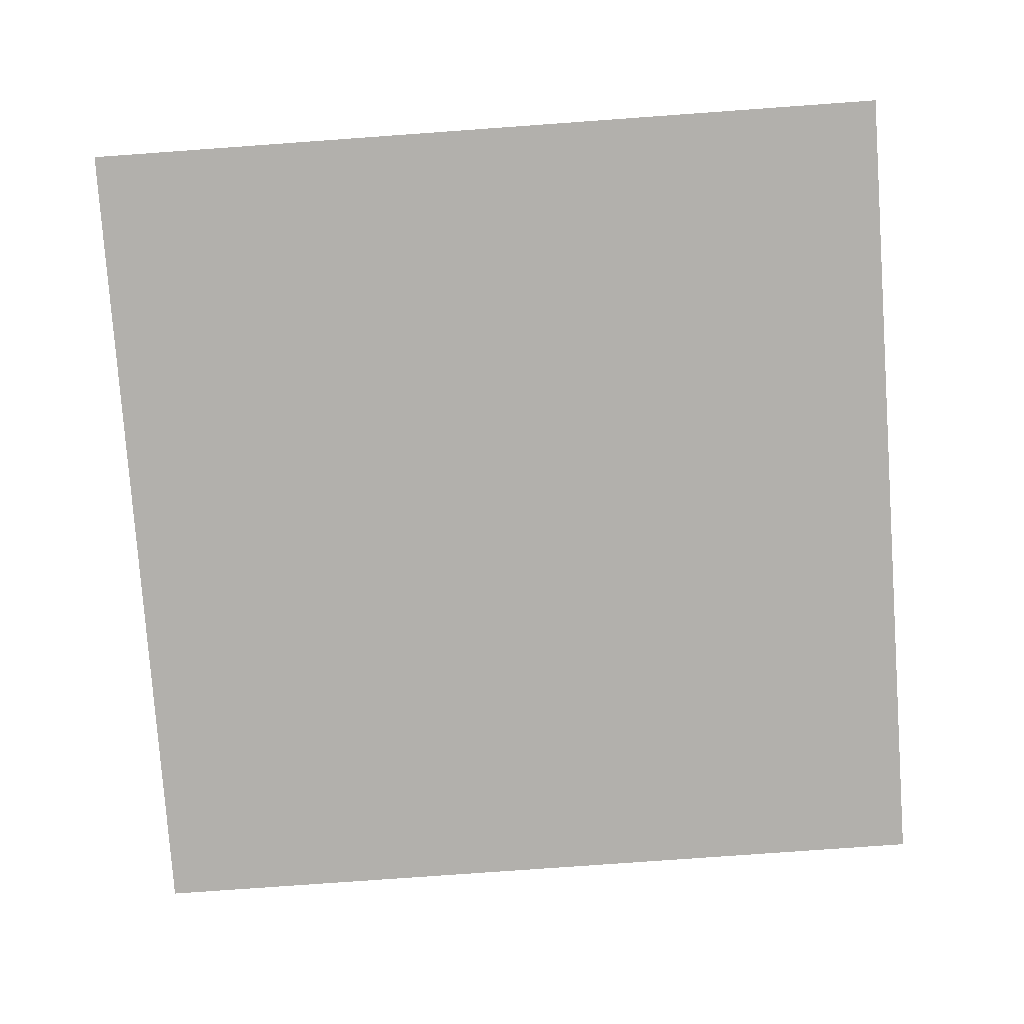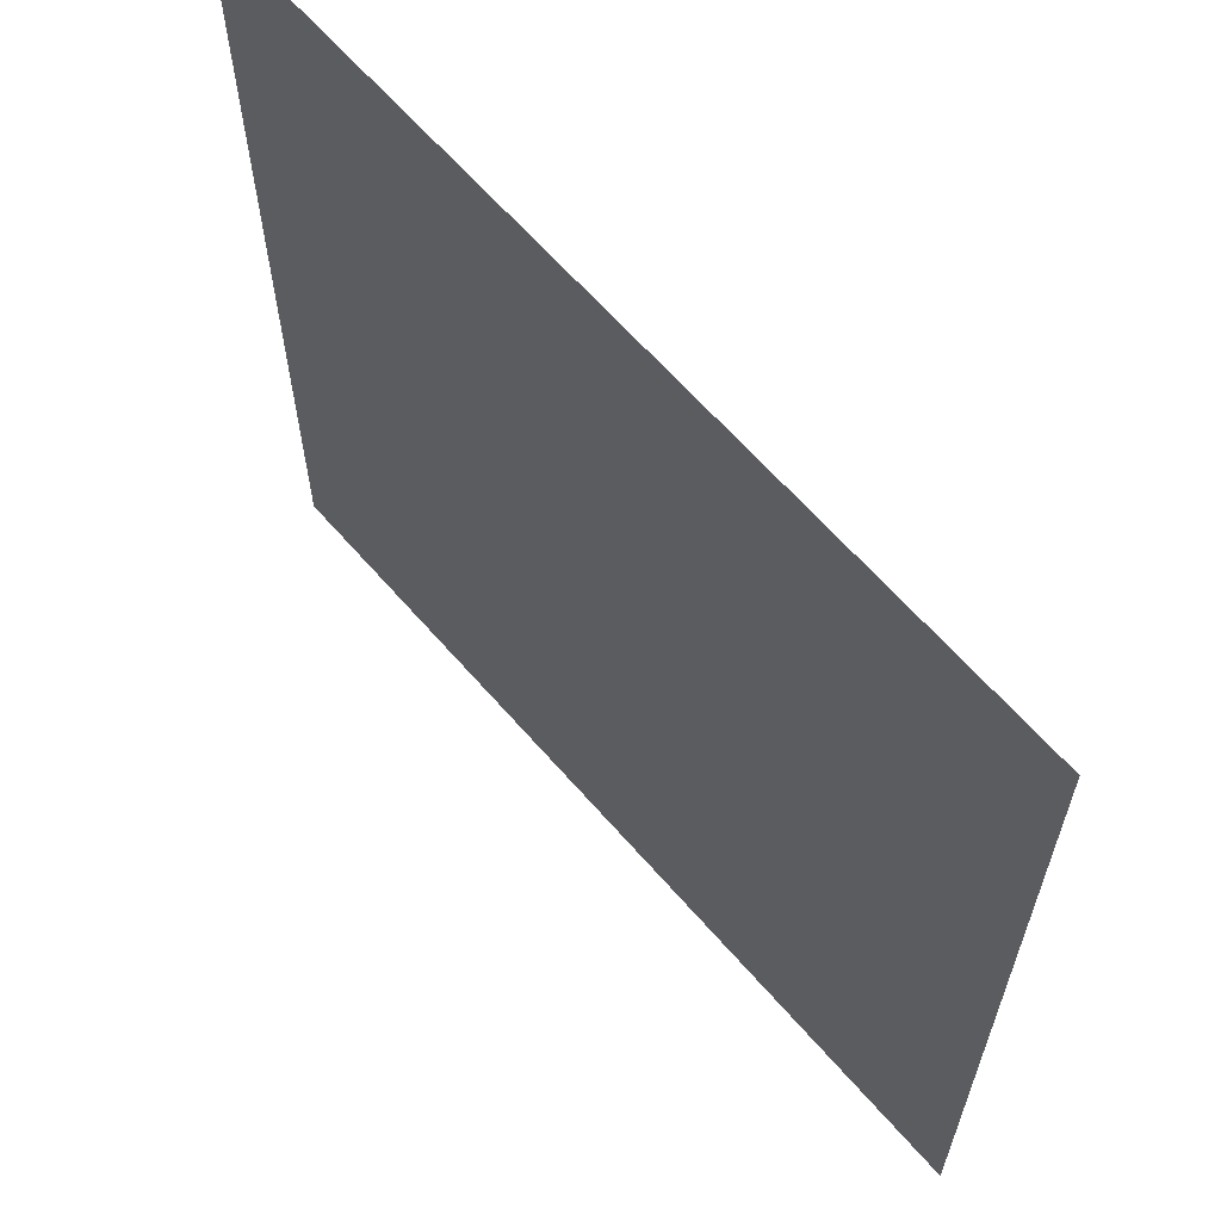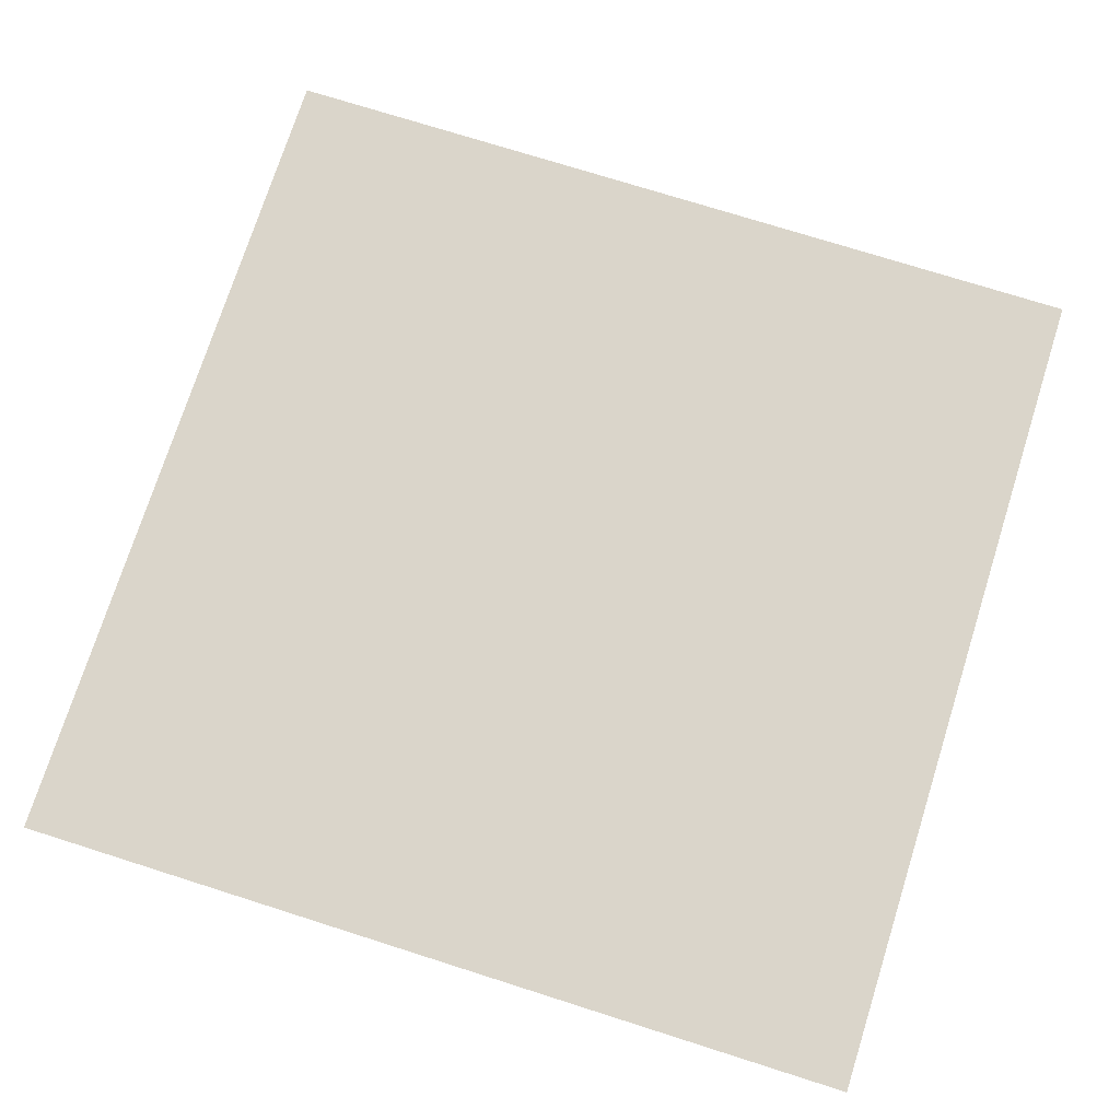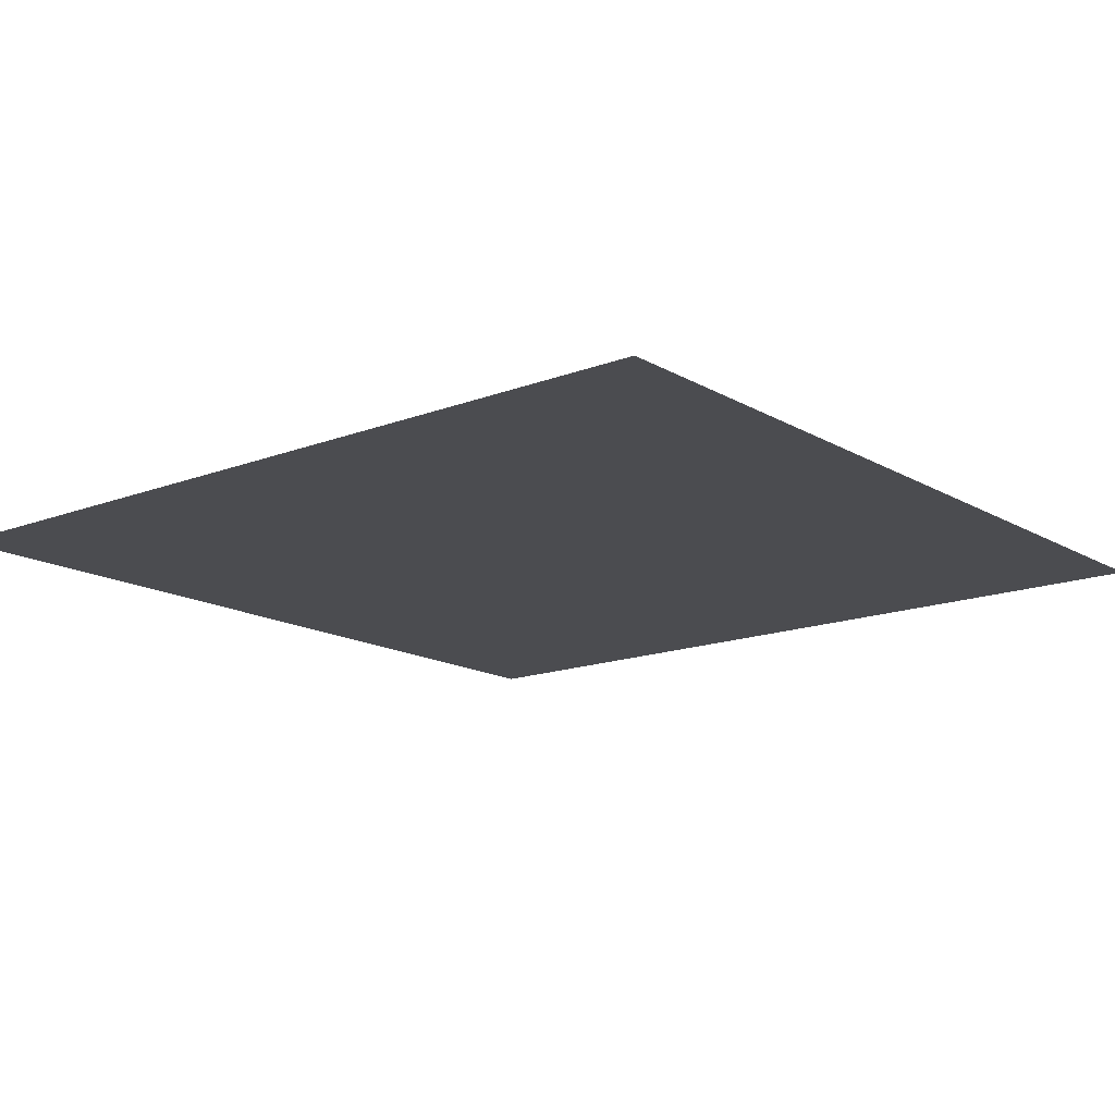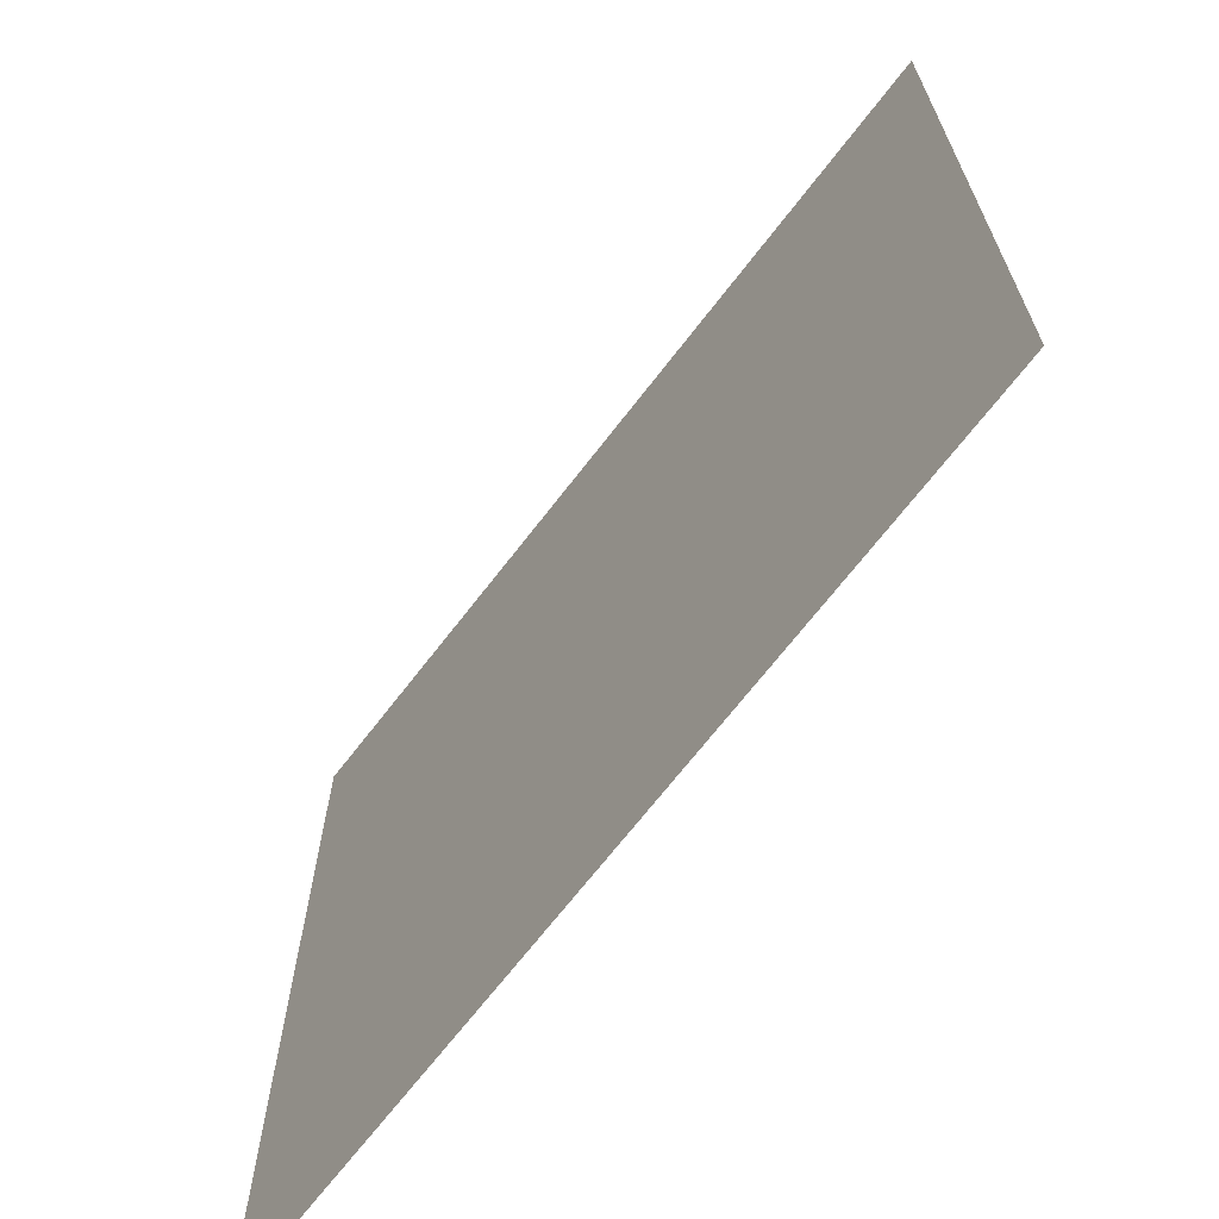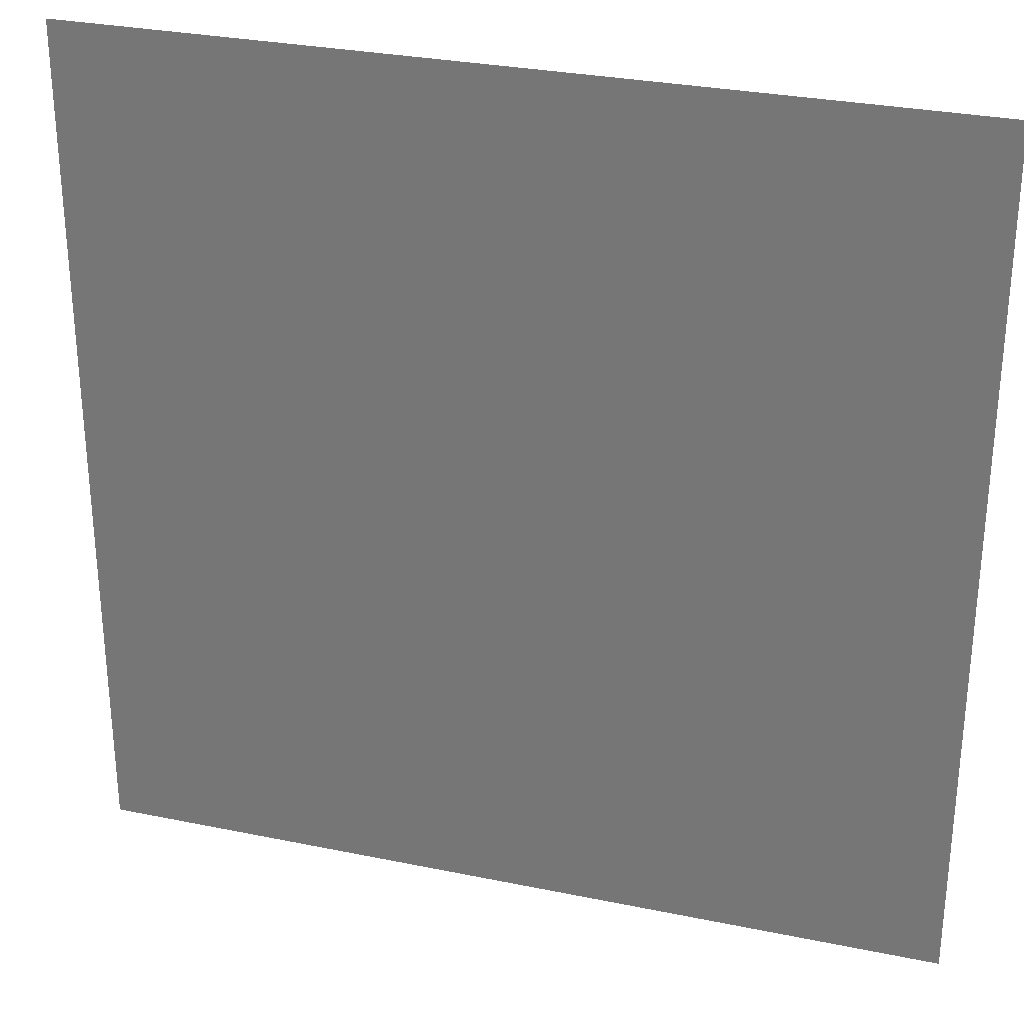
<metadata>
{"format":"obj","ext":"obj","renderer":"f3d","projection":"perspective","resolution":1024,"background":"white","views":[{"elev":-78.8,"azim":4.1,"up":"+Z"},{"elev":63.5,"azim":-130.9,"up":"+Y"},{"elev":74.2,"azim":107.6,"up":"+Z"},{"elev":-15.2,"azim":-50.7,"up":"+Z"},{"elev":-68.4,"azim":52.5,"up":"+Y"},{"elev":29.6,"azim":16.9,"up":"+Y"}]}
</metadata>
<code>
o LidMeshLaptopLid_24_0_GeomSubset_2
v 0.000632 0.1324 -0.1321
v -0.000632 0.1324 -0.1321
v 0.000632 0.1337 -0.1321
v -0.000632 0.1337 -0.1321
v 0.000632 0.1324 -0.1321
v -0.000632 0.1324 -0.1321
v 0.000632 0.1337 -0.1321
v -0.000632 0.1337 -0.1321
v 0.000632 0.1324 -0.1321
v -0.000632 0.1324 -0.1321
v 0.000632 0.1337 -0.1321
v -0.000632 0.1337 -0.1321
v 0.000632 0.1324 -0.1321
v -0.000632 0.1324 -0.1321
v 0.000632 0.1337 -0.1321
v -0.000632 0.1337 -0.1321
v 0.000632 0.1324 -0.1321
v -0.000632 0.1324 -0.1321
v 0.000632 0.1337 -0.1321
v -0.000632 0.1337 -0.1321
v 0.000632 0.1324 -0.1321
v -0.000632 0.1324 -0.1321
v 0.000632 0.1337 -0.1321
v -0.000632 0.1337 -0.1321
v 0.1709 0.1365 0.1475
v -0.1709 0.1365 0.1475
v 0.1993 0.1365 -0.1117
v -0.1993 0.1365 -0.1117
v 0.1993 0.1301 -0.1117
v 0.1709 0.1301 0.1475
v -0.1993 0.1301 -0.1117
v -0.1709 0.1301 0.1475
v -0.09965 0.1365 -0.1117
v 0.09965 0.1365 -0.1117
v 0.09965 0.1301 -0.1117
v -0.09965 0.1301 -0.1117
v 0.09965 0.1301 0.1475
v -0.09965 0.1301 0.1475
v 0.09965 0.1365 0.1475
v -0.09965 0.1365 0.1475
v -0.09965 0.1355 -0.1363
v 0.09965 0.1355 -0.1363
v -0.09965 0.1311 -0.1363
v 0.09965 0.1311 -0.1363
v -0.1993 0.1365 0.05378
v 0.1993 0.1365 0.05378
v 0.1993 0.1301 0.05378
v -0.1993 0.1301 0.05378
v -0.09965 0.1365 -0.135
v 0.09965 0.1365 -0.135
v 0.09965 0.1301 -0.135
v -0.09965 0.1301 -0.135
v -0.09732 0.14 0.05289
v 0.09732 0.14 0.05289
v 0.09732 0.14 0.1443
v -0.09732 0.14 0.1443
v 0.167 0.14 0.1443
v 0.1947 0.14 0.05289
v -0.167 0.14 0.1443
v -0.1947 0.14 0.05289
v -0.09732 0.14 -0.1084
v -0.1947 0.14 -0.1084
v 0.09732 0.14 -0.1084
v 0.1947 0.14 -0.1084
v 0 0.14 0.05289
v 0 0.14 0.1443
v 0 0.1365 0.1475
v 0 0.1301 0.1475
v 0 0.1301 -0.1117
v 0 0.1301 -0.135
v 0 0.1311 -0.1363
v 0 0.1355 -0.1363
v 0 0.1365 -0.135
v 0 0.1365 -0.1117
v 0 0.14 -0.1084
v -0.09965 0.1301 0.1244
v 0 0.1301 0.1244
v 0.1629 0.1301 0.1244
v 0.1629 0.1301 0.05378
v 0.09965 0.1301 0.1244
v -0.1629 0.1301 0.05378
v -0.1629 0.1301 0.1244
v 0.1629 0.1301 -0.08547
v 0.09965 0.1301 -0.08547
v -0.09965 0.1301 -0.08547
v 0 0.1301 -0.08547
v -0.1629 0.1301 -0.08547
v 0 0.1326 0.05378
v -0.09965 0.1326 0.05378
v -0.09965 0.1326 0.1244
v 0 0.1326 0.1244
v 0.1629 0.1326 0.1244
v 0.1629 0.1326 0.05378
v 0.09965 0.1326 0.05378
v 0.09965 0.1326 0.1244
v -0.1629 0.1326 0.05378
v -0.1629 0.1326 0.1244
v 0.1629 0.1326 -0.08547
v 0.09965 0.1326 -0.08547
v -0.09965 0.1326 -0.08547
v 0 0.1326 -0.08547
v -0.1629 0.1326 -0.08547
v -0.05556 0.1408 -0.04036
v 0.05556 0.1408 -0.04036
v -0.05556 0.1408 0.07617
v 0.05556 0.1408 0.07617
v 0 0.1324 0.05378
v -0.09965 0.1324 0.05378
v -0.09965 0.1324 0.1244
v 0 0.1324 0.1244
v 0.1629 0.1324 0.1244
v 0.1629 0.1324 0.05378
v 0.09965 0.1324 0.05378
v 0.09965 0.1324 0.1244
v -0.1629 0.1324 0.05378
v -0.1629 0.1324 0.1244
v 0.1629 0.1324 -0.08547
v 0.09965 0.1324 -0.08547
v -0.09965 0.1324 -0.08547
v 0 0.1324 -0.08547
v -0.1629 0.1324 -0.08547
f 9 10 12 11

</code>
